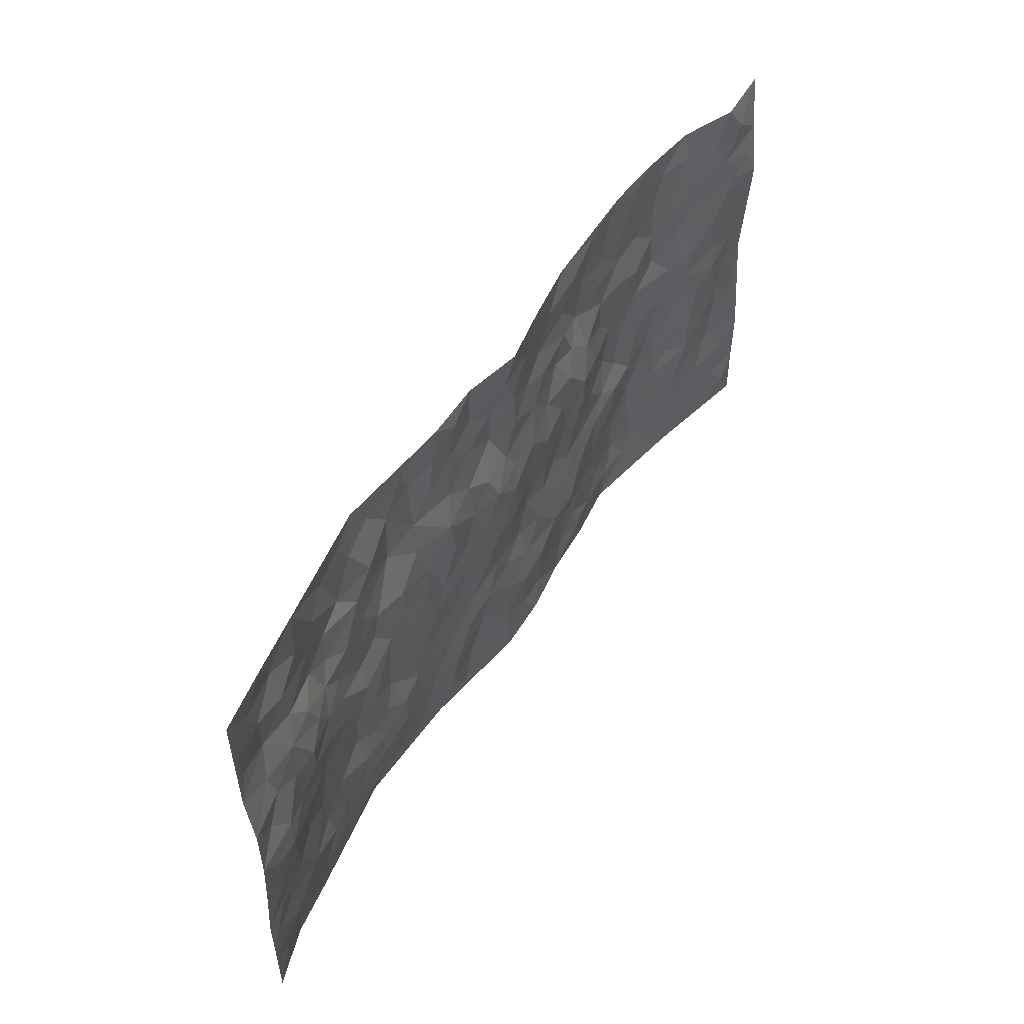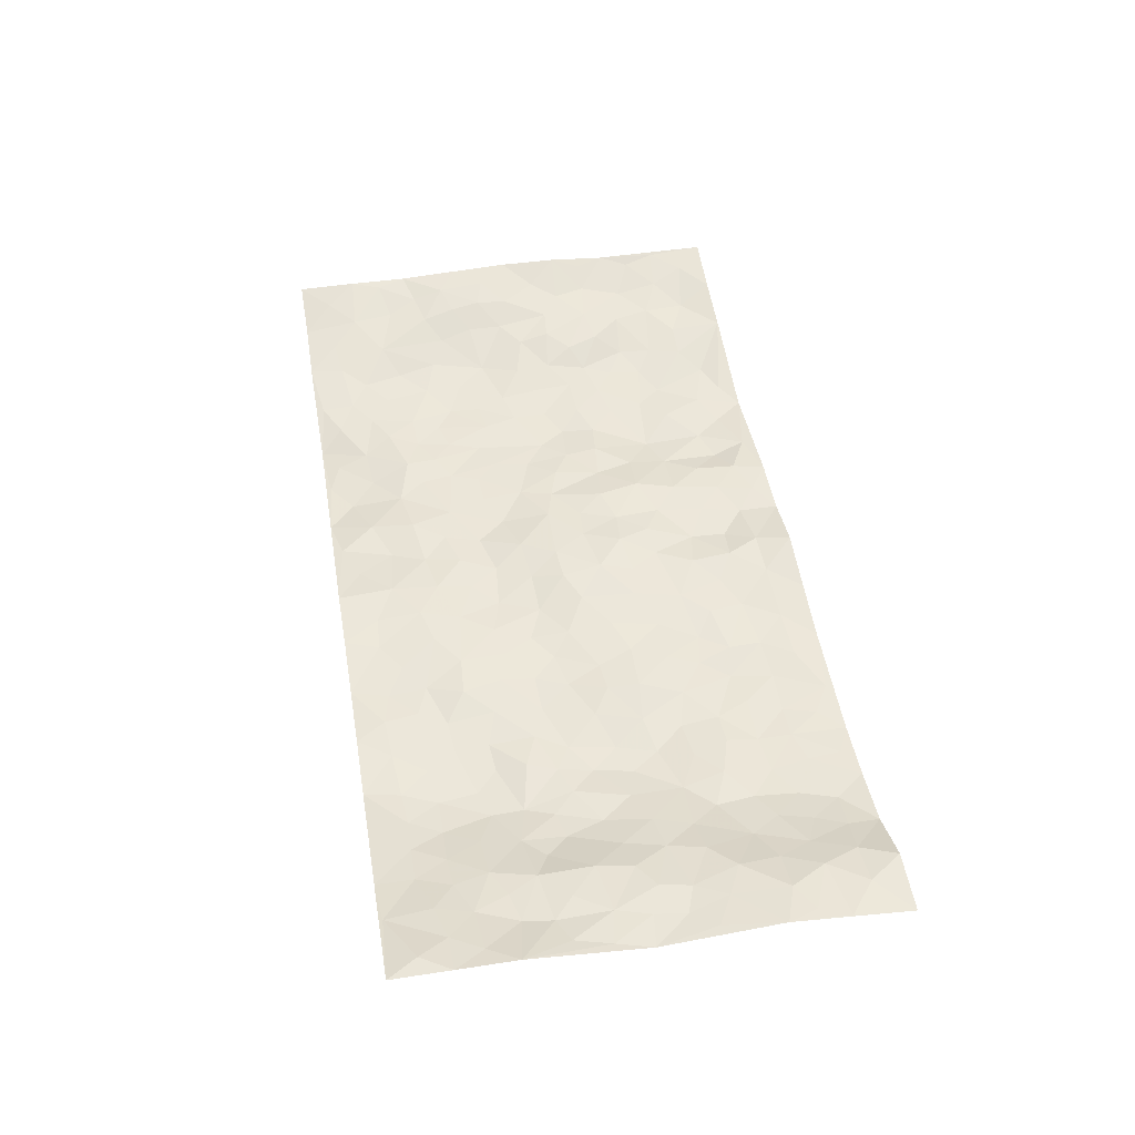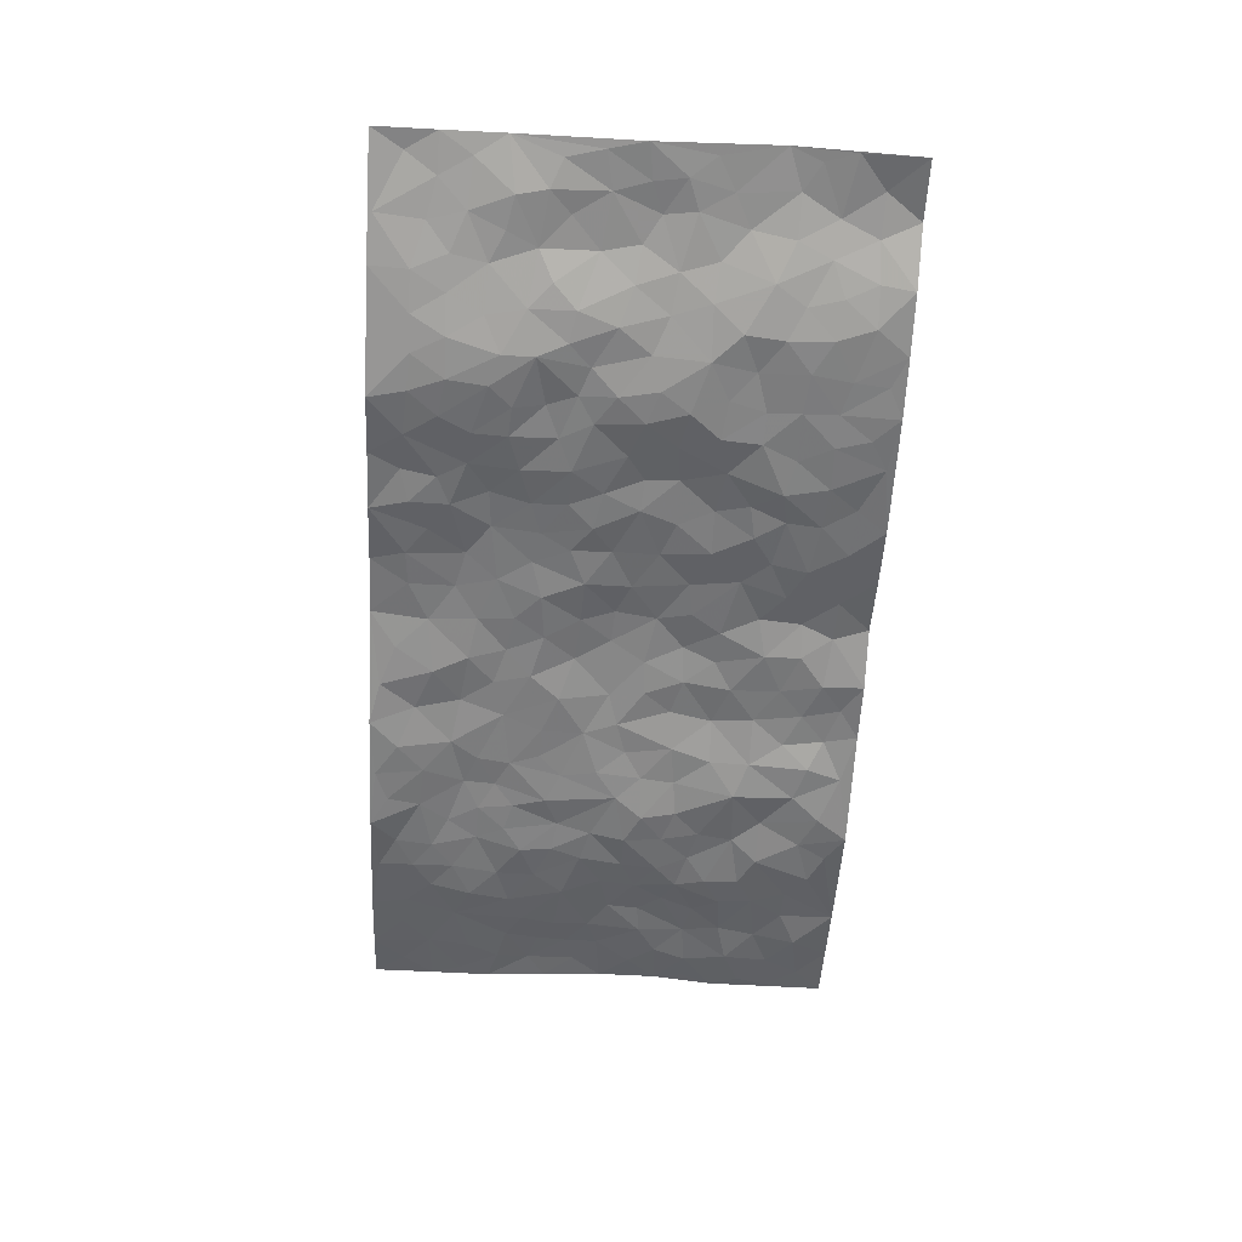
<metadata>
{"format":"obj","ext":"obj","renderer":"f3d","projection":"perspective","resolution":1024,"background":"white","views":[{"elev":52.1,"azim":-58.3,"up":"+Y"},{"elev":48.3,"azim":80.4,"up":"+Z"},{"elev":-57.9,"azim":87.0,"up":"+Z"}]}
</metadata>
<code>
v -0.9755 0.002079 0.05386
v -0.9771 0.9965 0.05046
v 0.9719 0.004035 0.06348
v 0.975 0.998 0.03595
v -0.7942 0.3931 0.02383
v -0.9727 0.5009 0.0653
v -0.8528 0.3582 0.04209
v 0.0005071 0.001937 0.006591
v -0.9757 0.2522 0.05253
v -0.9173 0.3388 0.05253
v -0.7356 0.001585 -0.002071
v -0.976 0.1272 0.05398
v -0.7114 0.2928 -0.002246
v -0.8578 0.002747 0.01614
v -0.8375 0.289 0.03359
v -0.4906 0.003398 -0.04175
v -0.9549 0.1897 0.05013
v -0.293 0.1671 -0.01456
v -0.7759 0.3224 0.01416
v -0.8611 0.1209 0.02945
v -0.9222 0.06473 0.03852
v -0.7955 0.06457 0.01326
v -0.6731 0.1269 -0.008354
v -0.7243 0.07483 -0.0003881
v -0.8721 0.2083 0.03068
v -0.907 0.2715 0.04109
v -0.7681 0.1772 0.01406
v -0.6936 0.2097 -0.008801
v -0.8589 0.4888 0.04428
v -0.9738 0.3768 0.05958
v -0.734 0.9972 0.00854
v -0.5367 0.2221 -0.01344
v 0.2603 0.1584 -0.0128
v -0.9757 0.7478 0.05153
v -0.3671 0.3931 -0.01503
v -0.7815 0.7524 0.01477
v -0.7988 0.8307 0.01715
v -0.5816 0.4421 -0.014
v -0.6007 0.6052 -0.01471
v -0.4905 0.9967 -0.03298
v -0.9521 0.686 0.05137
v -0.6605 0.5623 0.001141
v -0.3901 0.7523 -0.03318
v -0.5094 0.2796 -0.01725
v -0.4595 0.2249 -0.01344
v -0.4949 0.1618 -0.01309
v -0.4483 0.6356 -0.02232
v -0.3667 0.5593 -0.01366
v 0.1667 0.474 -0.00308
v -0.3335 0.2211 -0.01216
v -0.2111 0.6105 0.007694
v -0.3755 0.6285 -0.01238
v -0.3011 0.05854 -0.03072
v -0.6286 0.7092 -0.01748
v -0.3948 0.1941 -0.008887
v -0.8683 0.6176 0.03464
v -0.03748 0.3488 -0.004181
v 0.05786 0.34 -0.008892
v 0.2988 0.4514 -0.01291
v -0.09493 0.5516 0.0098
v -0.1651 0.5562 0.002241
v 0.09303 0.6299 0.007617
v -0.6332 0.346 -0.01104
v -0.7445 0.574 0.02628
v -0.9495 0.8084 0.0418
v -0.5596 0.1291 -0.01672
v -0.367 0.01316 -0.03509
v -0.7928 0.4666 0.02402
v -0.6175 0.1721 -0.01274
v -0.6145 0.01872 -0.01928
v -0.2435 0.002329 -0.03059
v -0.6156 0.08834 -0.01583
v -0.5464 0.05331 -0.02287
v -0.4313 0.03823 -0.03325
v -0.4507 0.1041 -0.02204
v -0.8891 0.6849 0.0322
v -0.9686 0.8722 0.0486
v -0.7338 0.5092 0.01898
v -0.000882 0.9963 0.01791
v -0.7998 0.6754 0.02675
v -0.5622 0.3147 -0.02009
v -0.5124 0.4607 -0.01688
v 0.007015 0.5712 0.01516
v -0.04891 0.4826 0.01366
v 0.003893 0.4201 0.002284
v -0.1234 0.1288 -0.01452
v -0.5695 0.6694 -0.01351
v -0.9107 0.5622 0.04483
v -0.7298 0.6914 0.01346
v -0.4488 0.2967 -0.01587
v -0.6316 0.2672 -0.01149
v -0.5013 0.6876 -0.01975
v -0.1729 0.4851 0.003963
v -0.2619 0.4363 -0.008946
v -0.6478 0.6483 -0.008571
v -0.0105 0.1173 0.002807
v -0.4149 0.5098 -0.02113
v -0.343 0.2883 -0.01207
v -0.2404 0.5039 -0.003987
v -0.1795 0.3825 -0.01087
v -0.9724 0.6243 0.0639
v -0.7025 0.6229 0.01279
v -0.8094 0.5799 0.03012
v -0.3618 0.1108 -0.0243
v -0.5217 0.5324 -0.02466
v -0.6831 0.4064 -0.004689
v -0.1292 0.3245 -0.008234
v -0.1488 0.2497 -0.004477
v -0.5179 0.6108 -0.0198
v 0.1086 0.7283 -0.0002729
v -0.0029 0.2152 0.0003208
v -0.07218 0.2737 -0.001514
v 0.005339 0.2888 -0.004229
v -0.4293 0.3635 -0.02021
v -0.1962 0.1838 -0.002099
v -0.6528 0.4877 0.0008389
v -0.5567 0.3809 -0.01819
v -0.492 0.3913 -0.01465
v -0.3077 0.5239 -0.00641
v -0.2582 0.3505 -0.01166
v -0.3548 0.4669 -0.01642
v -0.2259 0.2713 -0.008128
v -0.09047 0.4111 0.006059
v -0.5946 0.5312 -0.01303
v -0.09127 0.1988 -0.007671
v -0.2131 0.09309 -0.01157
v -0.3987 0.2582 -0.009453
v -0.921 0.4385 0.05746
v -0.8611 0.4213 0.04767
v 0.09253 0.4235 -0.007674
v 0.2095 0.2385 -7.436e-05
v 0.08357 0.5168 0.006095
v 0.02064 0.4876 0.01289
v 0.1667 0.3934 -0.007883
v 0.788 0.4976 0.03194
v 0.2207 0.4343 -0.01371
v 0.2674 0.3138 -0.008162
v 0.1617 0.5672 0.001472
v 0.1215 0.9975 -0.00422
v -0.2927 0.6192 -0.008164
v 0.4252 0.8791 -0.02922
v 0.4919 0.9972 -0.0304
v -0.2153 0.7804 -0.002304
v -0.05797 0.8633 -0.007064
v -0.3215 0.3487 -0.01193
v -0.4588 0.5652 -0.02788
v -0.073 0.05308 -0.007051
v -0.1568 0.02253 -0.01767
v 0.1238 0.002731 0.003416
v 0.01267 0.8587 0.007878
v -0.01678 0.6991 0.006585
v 0.4226 0.1973 -0.02887
v 0.3424 0.29 -0.01571
v 0.5927 0.5267 -0.01737
v 0.5264 0.5467 -0.03155
v 0.4564 0.1359 -0.03236
v 0.5243 0.2288 -0.03596
v 0.4156 0.3619 -0.01991
v 0.02297 0.6402 0.008867
v -0.0594 0.6276 0.01773
v -0.1472 0.7293 0.0001716
v -0.08684 0.6932 0.009371
v -0.05997 0.7901 -0.005807
v -0.1364 0.6331 0.006134
v 0.02057 0.7737 0.007525
v 0.2446 0.9979 -0.02203
v -0.02006 0.925 0.009029
v -0.2703 0.8453 -0.009626
v -0.2001 0.8794 -0.005769
v -0.3157 0.7796 -0.02051
v -0.246 0.9974 -0.007167
v -0.2295 0.696 0.007817
v -0.3181 0.6994 -0.01337
v -0.1404 0.8289 -0.005308
v -0.1223 0.9975 -0.008356
v 0.2176 0.7455 -0.01603
v 0.174 0.6666 -0.007735
v 0.3292 0.5951 -0.003431
v 0.2627 0.5233 -0.009999
v 0.2672 0.6662 -0.005245
v 0.4246 0.7436 -0.02542
v 0.3564 0.6829 -0.01666
v 0.2862 0.7332 -0.01564
v 0.06744 0.9276 0.001705
v 0.07792 0.822 -0.001635
v 0.144 0.857 -0.01277
v 0.2497 0.8728 -0.02005
v 0.3208 0.7926 -0.03014
v 0.2337 0.5957 -0.004862
v -0.8809 0.866 0.02876
v -0.6835 0.8156 -0.008752
v -0.869 0.7735 0.02026
v -0.8556 0.9966 0.02855
v -0.9201 0.938 0.03832
v -0.8113 0.9202 0.009477
v -0.7334 0.8844 0.005376
v -0.6078 0.9283 -0.02267
v -0.6628 0.8847 -0.007228
v -0.6891 0.7447 -0.00943
v -0.5619 0.8127 -0.02822
v -0.6239 0.78 -0.0206
v -0.5126 0.8994 -0.0277
v -0.3915 0.8767 -0.02728
v -0.5468 0.9588 -0.02656
v -0.4653 0.8146 -0.01886
v -0.4434 0.9346 -0.03334
v -0.3465 0.9715 -0.01921
v -0.5127 0.7596 -0.019
v -0.32 0.9005 -0.02457
v -0.2601 0.9295 -0.005684
v 0.1559 0.7843 -0.007235
v 0.2544 0.8039 -0.01646
v 0.1875 0.9326 -0.01442
v 0.393 0.8114 -0.02603
v 0.337 0.8801 -0.02765
v 0.3825 0.9816 -0.02603
v 0.2888 0.9371 -0.01862
v 0.4431 0.947 -0.02881
v 0.3822 0.4933 -0.01659
v 0.3279 0.5286 -0.004904
v 0.4847 0.6038 -0.03307
v 0.4323 0.664 -0.0288
v 0.4072 0.5876 -0.02042
v 0.3538 0.1908 -0.01947
v 0.4834 0.335 -0.01818
v 0.4604 0.5221 -0.03329
v 0.3477 0.3881 -0.02221
v -0.1245 0.9136 -0.01005
v -0.1842 0.9569 -0.003991
v 0.3209 0.1339 -0.01624
v 0.6112 0.0157 -0.01464
v 0.2018 0.3339 -0.005576
v 0.2721 0.3851 -0.01376
v 0.5857 0.249 -0.03078
v 0.7376 0.9967 -0.006011
v 0.9715 0.2523 0.06379
v 0.4933 0.811 -0.0268
v 0.7179 0.488 0.007802
v 0.4892 0.746 -0.02051
v 0.9763 0.5004 0.04528
v 0.6693 0.2952 -0.007789
v 0.5113 0.4678 -0.0305
v 0.7739 0.3117 0.02549
v 0.5635 0.4164 -0.01839
v 0.4901 0.002605 -0.0357
v 0.09033 0.2525 -0.000399
v 0.5059 0.07779 -0.03333
v 0.1348 0.3195 -0.00253
v 0.4175 0.2674 -0.02569
v 0.8708 0.2663 0.02958
v 0.6439 0.4629 -0.01491
v 0.5786 0.08311 -0.02629
v 0.4506 0.426 -0.02509
v 0.6099 0.3729 -0.02193
v 0.2882 0.2329 -0.004736
v 0.4797 0.2728 -0.02982
v 0.2645 0.07939 -0.01752
v 0.3677 0.00292 -0.02019
v 0.2451 0.002879 -0.01421
v 0.2016 0.1155 -0.007234
v 0.06844 0.17 0.005301
v 0.1456 0.1903 0.004283
v 0.6137 0.1485 -0.02515
v 0.7729 0.4235 0.02819
v 0.745 0.2224 0.01377
v 0.6507 0.08187 -0.01283
v 0.6715 0.3856 -0.01185
v 0.7181 0.34 0.002627
v 0.8823 0.3274 0.03424
v 0.7437 0.5679 0.01746
v 0.6909 0.1469 -0.003576
v 0.7607 0.1515 0.0132
v 0.8361 0.3683 0.03582
v 0.9377 0.3508 0.04834
v 0.8824 0.4395 0.04029
v 0.5845 0.3144 -0.02927
v 0.8159 0.1077 0.02961
v 0.333 0.06423 -0.01308
v 0.4116 0.06965 -0.02561
v 0.07157 0.07794 0.001144
v 0.1433 0.07291 -0.003122
v 0.975 0.7496 0.0623
v 0.7303 0.08077 0.004106
v 0.6549 0.217 -0.01137
v 0.9572 0.4255 0.04776
v 0.9039 0.5098 0.04167
v 0.8052 0.2516 0.02286
v 0.5343 0.1492 -0.03691
v 0.7321 0.003195 0.008397
v 0.5047 0.3947 -0.01934
v 0.9323 0.06594 0.06111
v 0.9715 0.1281 0.06323
v 0.8361 0.1818 0.02971
v 0.8927 0.1264 0.04676
v 0.8254 0.01112 0.03014
v 0.9312 0.1902 0.05311
v 0.6661 0.5561 -0.001121
v 0.6922 0.6328 0.001075
v 0.5873 0.6355 -0.02402
v 0.8225 0.6912 0.04009
v 0.6347 0.7701 -0.01907
v 0.9541 0.625 0.05167
v 0.7651 0.6418 0.02476
v 0.8525 0.5955 0.03827
v 0.7357 0.7427 0.00332
v 0.8428 0.5312 0.04196
v 0.9138 0.5745 0.04227
v 0.889 0.6594 0.04711
v 0.6432 0.6914 -0.01912
v 0.5676 0.723 -0.01635
v 0.5109 0.6739 -0.02355
v 0.8498 0.8517 0.04358
v 0.7148 0.8697 -0.003212
v 0.8109 0.776 0.02891
v 0.8938 0.7775 0.05233
v 0.7804 0.8432 0.01916
v 0.9721 0.8738 0.04915
v 0.6964 0.8012 -0.004274
v 0.9506 0.8111 0.05447
v 0.7436 0.9302 0.003608
v 0.8514 0.9983 0.04204
v 0.6152 0.9969 -0.02231
v 0.8181 0.9253 0.03256
v 0.9035 0.928 0.04911
v 0.6656 0.9329 -0.01858
v 0.5598 0.9002 -0.02391
v 0.4939 0.8803 -0.02535
v 0.5534 0.9685 -0.02461
v 0.5728 0.8206 -0.02574
v 0.6402 0.8593 -0.02186
f 29 6 128
f 12 21 20
f 26 10 9
f 55 45 46
f 27 19 15
f 26 9 17
f 101 6 88
f 12 1 21
f 7 15 19
f 125 86 96
f 84 123 85
f 129 29 128
f 25 27 15
f 12 20 17
f 73 75 66
f 22 14 11
f 26 17 25
f 9 12 17
f 25 15 26
f 5 129 7
f 52 146 48
f 55 18 50
f 7 19 5
f 20 27 25
f 124 82 105
f 41 76 34
f 20 14 22
f 14 20 21
f 14 21 1
f 24 22 11
f 24 27 22
f 72 66 69
f 69 32 91
f 70 24 11
f 24 23 27
f 17 20 25
f 27 20 22
f 10 15 7
f 10 26 15
f 23 28 27
f 27 13 19
f 28 23 69
f 13 27 28
f 119 121 94
f 10 7 129
f 6 30 128
f 9 10 30
f 36 192 80
f 80 102 89
f 118 81 44
f 64 103 78
f 115 126 86
f 45 32 46
f 91 63 13
f 129 68 29
f 95 87 54
f 95 54 199
f 202 40 204
f 82 97 105
f 29 88 6
f 18 55 104
f 148 126 71
f 38 82 124
f 50 18 122
f 117 82 38
f 5 19 106
f 82 117 118
f 80 64 102
f 127 45 55
f 194 77 190
f 98 35 114
f 39 124 105
f 127 50 98
f 106 19 13
f 66 75 46
f 39 95 42
f 63 117 38
f 95 89 102
f 101 56 76
f 51 140 99
f 18 53 126
f 62 83 132
f 45 127 90
f 112 113 57
f 103 29 68
f 130 85 58
f 109 39 105
f 35 94 121
f 113 246 58
f 151 165 163
f 120 100 94
f 114 127 98
f 192 190 65
f 95 39 87
f 36 191 37
f 67 104 74
f 56 101 88
f 13 63 106
f 192 34 76
f 268 241 243
f 108 115 125
f 93 84 60
f 133 84 85
f 156 288 157
f 101 76 41
f 80 103 64
f 105 97 146
f 99 61 51
f 92 109 47
f 125 96 111
f 158 227 153
f 75 104 55
f 69 66 32
f 81 91 32
f 106 78 68
f 42 64 78
f 77 34 65
f 24 70 72
f 75 73 16
f 16 71 67
f 2 34 77
f 13 28 91
f 103 56 88
f 56 80 76
f 72 69 23
f 11 16 70
f 16 73 70
f 16 67 74
f 115 18 126
f 24 72 23
f 73 72 70
f 16 74 75
f 72 73 66
f 32 45 44
f 84 83 60
f 66 46 32
f 78 106 116
f 117 63 81
f 67 53 104
f 103 68 78
f 69 91 28
f 36 80 89
f 106 38 116
f 106 68 5
f 81 118 117
f 62 132 138
f 32 44 81
f 53 67 71
f 57 58 85
f 123 100 107
f 93 60 61
f 33 230 224
f 8 96 147
f 132 133 130
f 140 48 119
f 93 100 123
f 122 98 50
f 164 60 160
f 53 71 126
f 125 112 108
f 193 194 195
f 75 55 46
f 63 91 81
f 56 103 80
f 196 198 31
f 18 104 53
f 121 48 97
f 38 106 63
f 118 97 82
f 97 35 121
f 51 172 140
f 130 134 49
f 87 39 109
f 288 252 263
f 97 114 35
f 47 43 92
f 57 113 58
f 248 130 58
f 34 101 41
f 114 90 127
f 116 124 42
f 145 94 35
f 118 114 97
f 167 79 175
f 98 145 35
f 85 123 57
f 43 47 52
f 199 36 89
f 42 78 116
f 159 83 62
f 88 29 103
f 74 104 75
f 118 44 90
f 173 140 172
f 42 95 102
f 190 192 37
f 65 190 77
f 89 95 199
f 125 111 112
f 92 87 109
f 18 115 122
f 177 180 176
f 112 57 107
f 109 105 146
f 93 94 100
f 285 286 275
f 96 86 147
f 137 232 131
f 57 123 107
f 87 92 208
f 49 134 136
f 132 130 49
f 161 164 162
f 50 127 55
f 122 108 107
f 122 107 100
f 48 140 52
f 118 90 114
f 99 119 94
f 123 84 93
f 36 37 192
f 48 121 119
f 120 122 100
f 39 42 124
f 38 124 116
f 248 58 246
f 44 45 90
f 98 122 120
f 146 52 47
f 94 93 99
f 168 209 170
f 212 183 188
f 202 197 200
f 42 102 64
f 107 108 112
f 99 93 61
f 8 280 96
f 112 111 113
f 125 115 86
f 115 108 122
f 128 30 10
f 5 68 129
f 10 129 128
f 132 49 138
f 83 84 133
f 130 133 85
f 83 133 132
f 248 134 130
f 156 152 224
f 151 110 165
f 212 186 211
f 153 224 249
f 254 251 244
f 246 261 262
f 225 158 249
f 49 136 179
f 185 184 150
f 214 188 181
f 181 188 182
f 161 163 174
f 143 170 172
f 110 211 185
f 184 79 167
f 174 228 169
f 62 110 159
f 163 150 144
f 210 169 229
f 170 143 168
f 176 211 110
f 98 120 145
f 94 145 120
f 48 146 97
f 109 146 47
f 148 86 126
f 147 86 148
f 71 8 148
f 8 147 148
f 244 276 254
f 232 136 134
f 174 143 161
f 60 83 160
f 163 162 151
f 159 160 83
f 261 281 262
f 259 281 149
f 219 220 59
f 246 113 111
f 33 255 131
f 157 256 152
f 137 255 153
f 230 278 279
f 262 260 33
f 154 155 242
f 131 255 137
f 248 131 232
f 281 280 149
f 259 258 278
f 220 179 59
f 159 151 160
f 162 160 151
f 164 61 60
f 228 174 144
f 144 174 163
f 159 110 151
f 161 172 164
f 186 184 185
f 161 162 163
f 61 164 51
f 160 162 164
f 187 217 213
f 150 163 165
f 205 202 200
f 79 184 139
f 170 43 173
f 174 169 143
f 161 143 172
f 167 144 150
f 176 180 183
f 172 170 173
f 223 226 221
f 185 150 165
f 99 140 119
f 207 206 203
f 172 51 164
f 43 52 173
f 173 52 140
f 167 175 228
f 228 229 169
f 210 168 169
f 177 110 62
f 189 138 179
f 62 138 177
f 136 232 233
f 181 182 222
f 150 184 167
f 178 180 189
f 49 179 138
f 177 138 189
f 180 178 182
f 178 179 220
f 307 308 304
f 222 223 221
f 215 187 188
f 176 183 212
f 187 213 186
f 214 215 188
f 185 211 186
f 237 181 239
f 182 188 183
f 110 185 165
f 216 215 141
f 211 176 212
f 182 183 180
f 176 110 177
f 213 184 186
f 178 189 179
f 177 189 180
f 195 190 37
f 197 198 200
f 195 194 190
f 34 192 65
f 80 192 76
f 37 196 195
f 194 2 77
f 193 2 194
f 196 37 191
f 31 193 195
f 198 196 191
f 31 195 196
f 199 201 191
f 197 204 31
f 198 191 201
f 31 198 197
f 201 199 54
f 36 199 191
f 54 208 201
f 208 43 205
f 208 54 87
f 198 201 200
f 206 205 203
f 43 170 203
f 210 207 209
f 40 202 206
f 31 204 40
f 197 202 204
f 208 205 200
f 43 203 205
f 205 206 202
f 203 209 207
f 171 40 207
f 40 206 207
f 208 200 201
f 43 208 92
f 170 209 203
f 168 143 169
f 207 210 171
f 168 210 209
f 188 187 212
f 212 187 186
f 166 139 213
f 184 213 139
f 237 214 181
f 215 214 141
f 216 141 218
f 213 217 166
f 142 166 216
f 217 216 166
f 187 215 217
f 216 217 215
f 237 141 214
f 142 216 218
f 223 222 182
f 179 136 59
f 223 220 219
f 267 238 251
f 237 327 141
f 223 182 178
f 158 290 253
f 220 223 178
f 59 233 227
f 233 59 136
f 248 246 131
f 153 249 158
f 251 254 267
f 223 219 226
f 111 261 246
f 297 251 238
f 276 256 157
f 167 228 144
f 229 228 175
f 175 171 229
f 229 171 210
f 260 257 33
f 265 271 272
f 266 289 283
f 269 243 250
f 249 224 152
f 266 283 271
f 227 233 137
f 253 227 158
f 325 313 320
f 135 264 275
f 310 329 239
f 270 298 297
f 249 256 225
f 275 273 269
f 311 222 221
f 155 154 299
f 234 276 157
f 310 311 299
f 222 239 181
f 221 226 155
f 266 263 252
f 242 290 244
f 264 273 275
f 273 264 243
f 242 244 154
f 276 290 225
f 288 234 157
f 240 282 302
f 275 286 306
f 225 290 158
f 234 263 284
f 241 254 276
f 233 232 137
f 137 153 227
f 264 135 238
f 244 251 154
f 260 259 257
f 227 253 219
f 33 224 255
f 154 297 299
f 240 302 307
f 297 154 251
f 264 268 243
f 253 226 219
f 271 284 263
f 277 294 293
f 290 242 253
f 241 234 284
f 59 227 219
f 242 155 226
f 252 245 231
f 157 152 156
f 257 230 33
f 152 256 249
f 278 230 257
f 262 33 131
f 224 153 255
f 259 278 257
f 134 248 232
f 230 279 224
f 96 261 111
f 261 96 280
f 280 281 261
f 246 262 131
f 252 247 245
f 268 267 241
f 283 277 272
f 288 247 252
f 275 274 285
f 295 291 294
f 267 268 264
f 263 234 288
f 309 310 299
f 290 276 244
f 283 272 271
f 267 254 241
f 265 243 241
f 236 240 285
f 297 238 270
f 303 305 298
f 241 276 234
f 221 155 299
f 272 277 293
f 250 243 287
f 286 285 240
f 284 271 265
f 271 263 266
f 295 3 291
f 225 256 276
f 241 284 265
f 289 266 231
f 3 292 291
f 321 235 323
f 293 294 296
f 279 278 258
f 245 279 258
f 279 156 224
f 260 281 259
f 280 8 149
f 262 281 260
f 231 266 252
f 267 264 238
f 306 304 270
f 283 289 295
f 243 269 273
f 236 269 250
f 294 292 296
f 274 236 285
f 269 274 275
f 250 287 293
f 245 289 231
f 236 274 269
f 156 279 247
f 242 226 253
f 247 279 245
f 243 265 287
f 288 156 247
f 265 272 293
f 296 292 236
f 293 287 265
f 295 294 277
f 277 283 295
f 236 250 296
f 289 3 295
f 292 294 291
f 293 296 250
f 300 304 308
f 325 320 235
f 329 330 326
f 270 304 303
f 270 303 298
f 309 305 301
f 135 306 270
f 299 297 298
f 298 309 299
f 238 135 270
f 300 314 305
f 303 300 305
f 304 306 307
f 300 303 304
f 282 319 315
f 322 325 235
f 275 306 135
f 307 306 286
f 240 307 286
f 308 307 302
f 302 282 308
f 308 282 315
f 305 309 298
f 310 309 301
f 310 301 329
f 310 239 311
f 222 311 239
f 299 311 221
f 319 312 315
f 312 323 316
f 301 305 318
f 305 314 316
f 300 308 315
f 316 314 312
f 312 314 315
f 315 314 300
f 323 312 324
f 316 313 318
f 282 4 317
f 330 313 325
f 4 321 324
f 235 320 323
f 282 317 319
f 312 319 317
f 326 325 322
f 316 320 313
f 316 318 305
f 142 218 327
f 327 218 141
f 316 323 320
f 324 312 317
f 4 324 317
f 321 323 324
f 318 313 330
f 328 326 322
f 326 327 329
f 329 327 237
f 326 328 327
f 322 142 328
f 327 328 142
f 329 237 239
f 301 318 330
f 326 330 325
f 330 329 301

</code>
